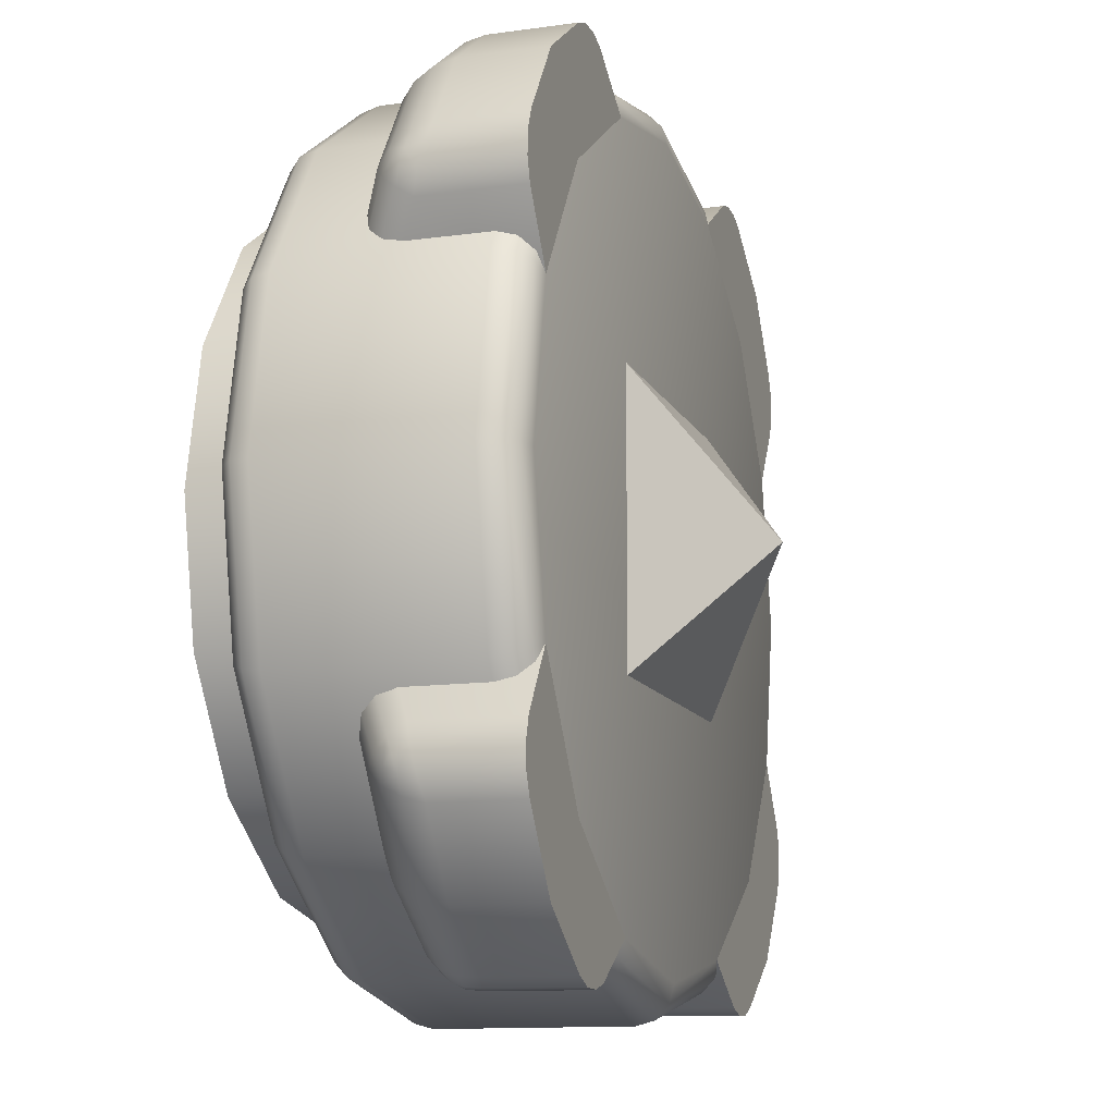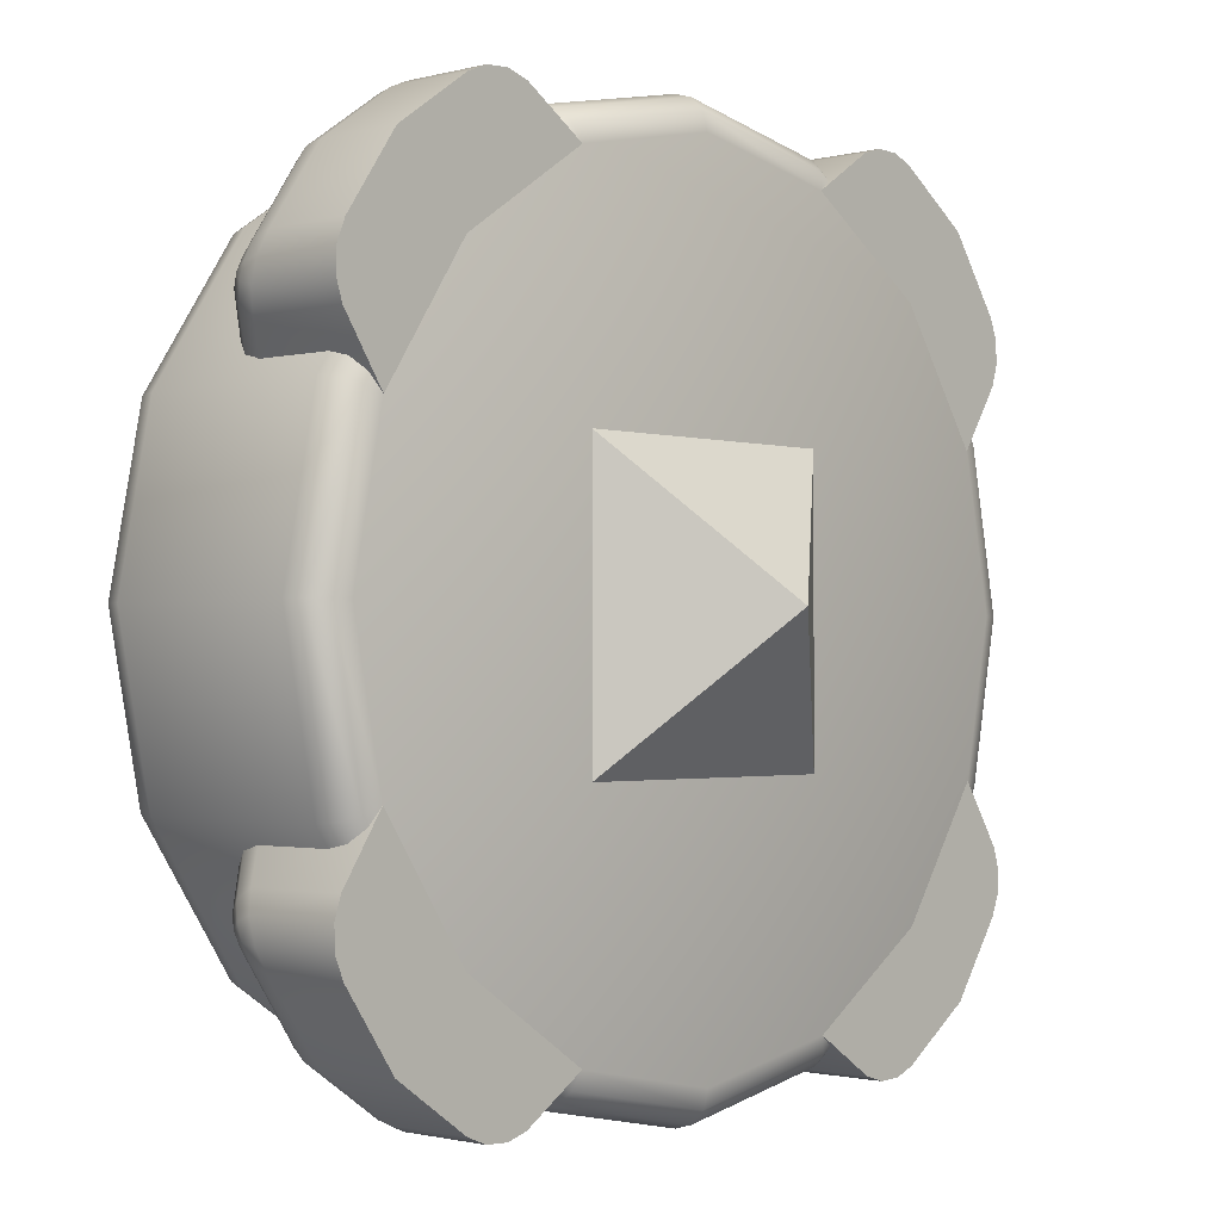
<metadata>
{"format":"obj","ext":"obj","renderer":"f3d","projection":"perspective","resolution":1024,"background":"white","views":[{"elev":-12.3,"azim":108.0,"up":"+Y"},{"elev":-1.4,"azim":132.6,"up":"+Y"}]}
</metadata>
<code>
o Cylinder.003
v 0 0.3275 -0.2514
v 0 -0.3275 -0.2514
v -0.1253 -0.3026 -0.2514
v -0.2316 -0.2316 -0.2514
v -0.3026 -0.1253 -0.2514
v -0.3275 -0 -0.2514
v -0.3026 0.1253 -0.2514
v -0.2316 0.2316 -0.2514
v -0.1253 0.3026 -0.2514
v 0.1253 -0.3026 -0.2514
v 0 0.3275 -0.1946
v 0.2316 -0.2316 -0.2514
v 0.3026 -0.1253 -0.2514
v 0.3275 -0 -0.2514
v 0.3026 0.1253 -0.2514
v 0.2316 0.2316 -0.2514
v 0.1253 0.3026 -0.2514
v 0 -0.3275 -0.1946
v -0.1253 -0.3026 -0.1946
v -0.2316 -0.2316 -0.1946
v -0.3026 -0.1253 -0.1946
v -0.3275 -0 -0.1946
v -0.3026 0.1253 -0.1946
v -0.2316 0.2316 -0.1946
v -0.1253 0.3026 -0.1946
v 0.332 -0.332 -0.5
v 0.3275 -0 -0.1946
v 0.2634 -0.2634 -0.3361
v 0.1425 -0.3441 -0.5
v 0.3441 -0.1425 -0.5
v 0.2634 -0.2634 -0.5
v 0.3026 -0.1253 -0.1946
v 0.2316 -0.2316 -0.1946
v 0.1253 0.3026 -0.1946
v 0.1253 -0.3026 -0.1946
v 0.2316 0.2316 -0.1946
v 0.3026 0.1253 -0.1946
v 0.332 -0.332 -0.4209
v 0.3107 -0.3107 -0.3678
v 0.3292 -0.3292 -0.4013
v 0.3214 -0.3214 -0.3819
v 0.2622 -0.3802 -0.5
v 0.2013 -0.3828 -0.5
v 0.2432 -0.388 -0.5
v 0.2209 -0.389 -0.5
v 0.3828 -0.2013 -0.4061
v 0.3622 -0.2357 -0.3681
v 0.3802 -0.2622 -0.4209
v 0.3826 -0.2114 -0.3902
v 0.3885 -0.221 -0.4108
v 0.3871 -0.2261 -0.3961
v 0.3721 -0.247 -0.3823
v 0.3751 -0.2239 -0.3764
v 0.3819 -0.2343 -0.3871
v 0.3876 -0.2432 -0.4162
v 0.3787 -0.2567 -0.4015
v 0.3859 -0.2404 -0.3997
v 0.1425 -0.3441 -0.3756
v 0.1749 -0.3225 -0.3361
v 0.1469 -0.3412 -0.3558
v 0.1587 -0.3333 -0.3414
v 0.3225 -0.1749 -0.3361
v 0.3441 -0.1425 -0.3756
v 0.3333 -0.1587 -0.3414
v 0.3412 -0.1469 -0.3558
v 0.3828 -0.2013 -0.5
v 0.3802 -0.2622 -0.5
v 0.389 -0.2209 -0.5
v 0.388 -0.2432 -0.5
v 0.2357 -0.3622 -0.3681
v 0.2013 -0.3828 -0.4061
v 0.2622 -0.3802 -0.4209
v 0.2239 -0.3751 -0.3764
v 0.247 -0.3721 -0.3823
v 0.2343 -0.3819 -0.3871
v 0.221 -0.3885 -0.4108
v 0.2114 -0.3826 -0.3902
v 0.2261 -0.3871 -0.3961
v 0.2567 -0.3787 -0.4015
v 0.2432 -0.3876 -0.4162
v 0.2404 -0.3859 -0.3997
v 0 0.3725 -0.5
v 0 0.407 -0.4661
v 0 0.3897 -0.4955
v 0 0.4024 -0.483
v 0 0.3725 -0.2513
v 0 0.407 -0.2852
v 0 0.3897 -0.2558
v 0 0.4024 -0.2682
v 0.1425 -0.3441 -0.5
v 0.1558 -0.3761 -0.4661
v 0.1492 -0.3601 -0.4955
v 0.154 -0.3718 -0.483
v 0.1425 -0.3441 -0.2513
v 0.1558 -0.3761 -0.2852
v 0.1492 -0.3601 -0.2558
v 0.154 -0.3718 -0.2682
v 0.2634 -0.2634 -0.5
v 0.2878 -0.2878 -0.4661
v 0.2756 -0.2756 -0.4955
v 0.2845 -0.2845 -0.483
v 0.2878 -0.2878 -0.2852
v 0.2634 -0.2634 -0.2513
v 0.2845 -0.2845 -0.2682
v 0.2756 -0.2756 -0.2558
v 0.3761 -0.1558 -0.4661
v 0.3441 -0.1425 -0.5
v 0.3718 -0.154 -0.483
v 0.3601 -0.1492 -0.4955
v 0.3761 -0.1558 -0.2852
v 0.3441 -0.1425 -0.2513
v 0.3718 -0.154 -0.2682
v 0.3601 -0.1492 -0.2558
v 0.3725 0 -0.5
v 0.407 0 -0.4661
v 0.3897 0 -0.4955
v 0.4024 0 -0.483
v 0.3725 0 -0.2513
v 0.407 0 -0.2852
v 0.3897 0 -0.2558
v 0.4024 0 -0.2682
v 0.3441 0.1425 -0.5
v 0.3761 0.1558 -0.4661
v 0.3601 0.1492 -0.4955
v 0.3718 0.154 -0.483
v 0 -0.3725 -0.5
v 0 -0.407 -0.4661
v 0 -0.3897 -0.4955
v 0 -0.4024 -0.483
v 0 -0.407 -0.2852
v 0 -0.3725 -0.2513
v 0 -0.4024 -0.2682
v 0 -0.3897 -0.2558
v -0.1558 -0.3761 -0.4661
v -0.1425 -0.3441 -0.5
v -0.154 -0.3718 -0.483
v -0.1492 -0.3601 -0.4955
v -0.1425 -0.3441 -0.2513
v -0.1558 -0.3761 -0.2852
v -0.1492 -0.3601 -0.2558
v -0.154 -0.3718 -0.2682
v -0.2878 -0.2878 -0.4661
v -0.2634 -0.2634 -0.5
v -0.2845 -0.2845 -0.483
v -0.2756 -0.2756 -0.4955
v -0.2634 -0.2634 -0.2513
v -0.2878 -0.2878 -0.2852
v -0.2756 -0.2756 -0.2558
v -0.2845 -0.2845 -0.2682
v -0.3761 -0.1558 -0.4661
v -0.3441 -0.1425 -0.5
v -0.3718 -0.154 -0.483
v -0.3601 -0.1492 -0.4955
v -0.3441 -0.1425 -0.2513
v -0.3761 -0.1558 -0.2852
v -0.3601 -0.1492 -0.2558
v -0.3718 -0.154 -0.2682
v -0.407 0 -0.4661
v -0.3725 0 -0.5
v -0.4024 0 -0.483
v -0.3897 0 -0.4955
v -0.3725 0 -0.2513
v -0.407 0 -0.2852
v -0.3897 0 -0.2558
v -0.4024 0 -0.2682
v -0.3761 0.1558 -0.4661
v -0.3441 0.1425 -0.5
v -0.3718 0.154 -0.483
v -0.3601 0.1492 -0.4955
v -0.3441 0.1425 -0.2513
v -0.3761 0.1558 -0.2852
v -0.3601 0.1492 -0.2558
v -0.3718 0.154 -0.2682
v -0.2878 0.2878 -0.4661
v -0.2634 0.2634 -0.5
v -0.2845 0.2845 -0.483
v -0.2756 0.2756 -0.4955
v -0.2634 0.2634 -0.2513
v -0.2878 0.2878 -0.2852
v -0.2756 0.2756 -0.2558
v -0.2845 0.2845 -0.2682
v -0.1558 0.3761 -0.4661
v -0.1425 0.3441 -0.5
v -0.154 0.3718 -0.483
v -0.1492 0.3601 -0.4955
v -0.1425 0.3441 -0.2513
v -0.1558 0.3761 -0.2852
v -0.1492 0.3601 -0.2558
v -0.154 0.3718 -0.2682
v 0.3761 0.1558 -0.2852
v 0.3441 0.1425 -0.2513
v 0.3718 0.154 -0.2682
v 0.3601 0.1492 -0.2558
v 0.2634 0.2634 -0.5
v 0.2878 0.2878 -0.4661
v 0.2756 0.2756 -0.4955
v 0.2845 0.2845 -0.483
v 0.2878 0.2878 -0.2852
v 0.2634 0.2634 -0.2513
v 0.2845 0.2845 -0.2682
v 0.2756 0.2756 -0.2558
v 0.1425 0.3441 -0.5
v 0.1558 0.3761 -0.4661
v 0.1492 0.3601 -0.4955
v 0.154 0.3718 -0.483
v 0.1558 0.3761 -0.2852
v 0.1425 0.3441 -0.2513
v 0.154 0.3718 -0.2682
v 0.1492 0.3601 -0.2558
v -0.332 -0.332 -0.5
v -0.2634 -0.2634 -0.3361
v -0.1425 -0.3441 -0.5
v -0.3441 -0.1425 -0.5
v -0.2634 -0.2634 -0.5
v -0.332 -0.332 -0.4209
v -0.3107 -0.3107 -0.3678
v -0.3292 -0.3292 -0.4013
v -0.3214 -0.3214 -0.3819
v -0.2622 -0.3802 -0.5
v -0.2013 -0.3828 -0.5
v -0.2432 -0.388 -0.5
v -0.2209 -0.389 -0.5
v -0.3828 -0.2013 -0.4061
v -0.3622 -0.2357 -0.3681
v -0.3802 -0.2622 -0.4209
v -0.3826 -0.2114 -0.3902
v -0.3885 -0.221 -0.4108
v -0.3871 -0.2261 -0.3961
v -0.3721 -0.247 -0.3823
v -0.3751 -0.2239 -0.3764
v -0.3819 -0.2343 -0.3871
v -0.3876 -0.2432 -0.4162
v -0.3787 -0.2567 -0.4015
v -0.3859 -0.2404 -0.3997
v -0.1425 -0.3441 -0.3756
v -0.1749 -0.3225 -0.3361
v -0.1469 -0.3412 -0.3558
v -0.1587 -0.3333 -0.3414
v -0.3225 -0.1749 -0.3361
v -0.3441 -0.1425 -0.3756
v -0.3333 -0.1587 -0.3414
v -0.3412 -0.1469 -0.3558
v -0.3828 -0.2013 -0.5
v -0.3802 -0.2622 -0.5
v -0.389 -0.2209 -0.5
v -0.388 -0.2432 -0.5
v -0.2357 -0.3622 -0.3681
v -0.2013 -0.3828 -0.4061
v -0.2622 -0.3802 -0.4209
v -0.2239 -0.3751 -0.3764
v -0.247 -0.3721 -0.3823
v -0.2343 -0.3819 -0.3871
v -0.221 -0.3885 -0.4108
v -0.2114 -0.3826 -0.3902
v -0.2261 -0.3871 -0.3961
v -0.2567 -0.3787 -0.4015
v -0.2432 -0.3876 -0.4162
v -0.2404 -0.3859 -0.3997
v 0.332 0.332 -0.5
v 0.2634 0.2634 -0.3361
v 0.1425 0.3441 -0.5
v 0.3441 0.1425 -0.5
v 0.2634 0.2634 -0.5
v 0.332 0.332 -0.4209
v 0.3107 0.3107 -0.3678
v 0.3292 0.3292 -0.4013
v 0.3214 0.3214 -0.3819
v 0.2622 0.3802 -0.5
v 0.2013 0.3828 -0.5
v 0.2432 0.388 -0.5
v 0.2209 0.389 -0.5
v 0.3828 0.2013 -0.4061
v 0.3622 0.2357 -0.3681
v 0.3802 0.2622 -0.4209
v 0.3826 0.2114 -0.3902
v 0.3885 0.221 -0.4108
v 0.3871 0.2261 -0.3961
v 0.3721 0.247 -0.3823
v 0.3751 0.2239 -0.3764
v 0.3819 0.2343 -0.3871
v 0.3876 0.2432 -0.4162
v 0.3787 0.2567 -0.4015
v 0.3859 0.2404 -0.3997
v 0.1425 0.3441 -0.3756
v 0.1749 0.3225 -0.3361
v 0.1469 0.3412 -0.3558
v 0.1587 0.3333 -0.3414
v 0.3225 0.1749 -0.3361
v 0.3441 0.1425 -0.3756
v 0.3333 0.1587 -0.3414
v 0.3412 0.1469 -0.3558
v 0.3828 0.2013 -0.5
v 0.3802 0.2622 -0.5
v 0.389 0.2209 -0.5
v 0.388 0.2432 -0.5
v 0.2357 0.3622 -0.3681
v 0.2013 0.3828 -0.4061
v 0.2622 0.3802 -0.4209
v 0.2239 0.3751 -0.3764
v 0.247 0.3721 -0.3823
v 0.2343 0.3819 -0.3871
v 0.221 0.3885 -0.4108
v 0.2114 0.3826 -0.3902
v 0.2261 0.3871 -0.3961
v 0.2567 0.3787 -0.4015
v 0.2432 0.3876 -0.4162
v 0.2404 0.3859 -0.3997
v -0.332 0.332 -0.5
v -0.2634 0.2634 -0.3361
v -0.1425 0.3441 -0.5
v -0.3441 0.1425 -0.5
v -0.2634 0.2634 -0.5
v -0.332 0.332 -0.4209
v -0.3107 0.3107 -0.3678
v -0.3292 0.3292 -0.4013
v -0.3214 0.3214 -0.3819
v -0.2622 0.3802 -0.5
v -0.2013 0.3828 -0.5
v -0.2432 0.388 -0.5
v -0.2209 0.389 -0.5
v -0.3828 0.2013 -0.4061
v -0.3622 0.2357 -0.3681
v -0.3802 0.2622 -0.4209
v -0.3826 0.2114 -0.3902
v -0.3885 0.221 -0.4108
v -0.3871 0.2261 -0.3961
v -0.3721 0.247 -0.3823
v -0.3751 0.2239 -0.3764
v -0.3819 0.2343 -0.3871
v -0.3876 0.2432 -0.4162
v -0.3787 0.2567 -0.4015
v -0.3859 0.2404 -0.3997
v -0.1425 0.3441 -0.3756
v -0.1749 0.3225 -0.3361
v -0.1469 0.3412 -0.3558
v -0.1587 0.3333 -0.3414
v -0.3225 0.1749 -0.3361
v -0.3441 0.1425 -0.3756
v -0.3333 0.1587 -0.3414
v -0.3412 0.1469 -0.3558
v -0.3828 0.2013 -0.5
v -0.3802 0.2622 -0.5
v -0.389 0.2209 -0.5
v -0.388 0.2432 -0.5
v -0.2357 0.3622 -0.3681
v -0.2013 0.3828 -0.4061
v -0.2622 0.3802 -0.4209
v -0.2239 0.3751 -0.3764
v -0.247 0.3721 -0.3823
v -0.2343 0.3819 -0.3871
v -0.221 0.3885 -0.4108
v -0.2114 0.3826 -0.3902
v -0.2261 0.3871 -0.3961
v -0.2567 0.3787 -0.4015
v -0.2432 0.3876 -0.4162
v -0.2404 0.3859 -0.3997
v 0.132 -0.132 -0.5
v -2.4e-05 -2.3e-05 -0.6
v 0.132 0.132 -0.5
v -0.132 -0.132 -0.5
v -0.132 0.132 -0.5
f 30 46 66
f 29 71 58
f 130 134 127
f 139 142 134
f 83 206 203
f 123 119 115
f 99 95 91
f 33 10 12
f 155 158 150
f 179 182 174
f 163 166 158
f 115 110 106
f 131 118 199
f 147 150 142
f 28 47 62
f 38 42 26
f 4 21 5
f 32 12 13
f 5 22 6
f 27 13 14
f 6 23 7
f 37 14 15
f 7 24 8
f 11 17 1
f 8 25 9
f 36 15 16
f 91 130 127
f 9 11 1
f 2 19 3
f 3 20 4
f 203 198 195
f 34 16 17
f 106 102 99
f 35 2 10
f 28 70 39
f 186 154 138
f 187 83 182
f 195 190 123
f 69 44 31
f 171 174 166
f 49 50 46
f 49 54 51
f 52 53 47
f 52 57 54
f 55 56 48
f 50 57 55
f 51 54 57
f 73 74 70
f 77 75 73
f 76 77 71
f 76 81 78
f 79 80 72
f 74 81 79
f 75 78 81
f 39 74 41
f 41 79 40
f 40 72 38
f 48 69 55
f 55 68 50
f 50 66 46
f 43 76 71
f 45 80 76
f 44 72 80
f 39 52 47
f 41 56 52
f 40 48 56
f 62 53 64
f 53 65 64
f 49 63 65
f 59 73 70
f 73 60 77
f 77 58 71
f 48 26 67
f 90 100 92
f 100 93 92
f 93 99 91
f 94 105 103
f 96 104 105
f 97 102 104
f 103 113 111
f 105 112 113
f 104 110 112
f 107 116 109
f 109 117 108
f 117 106 108
f 114 124 116
f 124 117 116
f 125 115 117
f 118 193 191
f 120 192 193
f 121 190 192
f 191 201 199
f 193 200 201
f 192 198 200
f 194 204 196
f 204 197 196
f 205 195 197
f 199 209 207
f 201 208 209
f 200 206 208
f 134 129 127
f 136 128 129
f 128 135 126
f 130 141 139
f 132 140 141
f 140 131 138
f 142 136 134
f 144 137 136
f 145 135 137
f 139 149 147
f 141 148 149
f 148 138 146
f 150 144 142
f 152 145 144
f 153 143 145
f 147 157 155
f 149 156 157
f 156 146 154
f 150 160 152
f 160 153 152
f 161 151 153
f 155 165 163
f 165 156 164
f 156 162 164
f 158 168 160
f 168 161 160
f 169 159 161
f 163 173 171
f 165 172 173
f 172 162 170
f 174 168 166
f 176 169 168
f 177 167 169
f 171 181 179
f 173 180 181
f 180 170 178
f 131 96 94
f 96 132 97
f 132 95 97
f 182 176 174
f 184 177 176
f 177 183 175
f 187 181 189
f 181 188 189
f 180 186 188
f 83 184 182
f 85 185 184
f 84 183 185
f 187 89 87
f 189 88 89
f 188 86 88
f 107 100 98
f 109 101 100
f 108 99 101
f 111 120 118
f 113 121 120
f 112 119 121
f 122 196 124
f 196 125 124
f 197 123 125
f 207 88 86
f 209 89 88
f 208 87 89
f 82 204 202
f 204 85 205
f 205 83 203
f 90 128 126
f 92 129 128
f 93 127 129
f 167 202 107
f 213 223 240
f 212 248 220
f 224 211 239
f 219 215 210
f 211 247 236
f 220 210 243
f 227 226 223
f 226 231 230
f 230 229 224
f 229 234 233
f 233 232 225
f 234 227 232
f 228 234 231
f 251 250 247
f 252 254 250
f 254 253 248
f 253 258 257
f 257 256 249
f 258 251 256
f 252 258 255
f 216 251 247
f 218 256 251
f 217 249 256
f 225 246 244
f 232 245 246
f 227 243 245
f 253 220 248
f 257 222 253
f 249 221 257
f 229 216 224
f 233 218 229
f 225 217 233
f 239 230 224
f 242 230 241
f 240 226 242
f 250 236 247
f 250 237 238
f 254 235 237
f 210 225 244
f 262 272 289
f 261 297 269
f 273 260 288
f 268 264 259
f 260 296 285
f 269 259 292
f 276 275 272
f 275 280 279
f 279 278 273
f 278 283 282
f 282 281 274
f 283 276 281
f 277 283 280
f 300 299 296
f 301 303 299
f 303 302 297
f 302 307 306
f 306 305 298
f 307 300 305
f 301 307 304
f 265 300 296
f 267 305 300
f 266 298 305
f 274 295 293
f 281 294 295
f 276 292 294
f 302 269 297
f 306 271 302
f 298 270 306
f 278 265 273
f 282 267 278
f 274 266 282
f 288 279 273
f 291 279 290
f 289 275 291
f 299 285 296
f 299 286 287
f 303 284 286
f 259 274 293
f 311 321 341
f 310 346 333
f 309 322 337
f 313 317 308
f 309 345 314
f 344 319 312
f 324 325 321
f 324 329 326
f 327 328 322
f 327 332 329
f 330 331 323
f 325 332 330
f 326 329 332
f 348 349 345
f 352 350 348
f 351 352 346
f 351 356 353
f 354 355 347
f 349 356 354
f 350 353 356
f 314 349 316
f 316 354 315
f 315 347 313
f 323 344 330
f 330 343 325
f 325 341 321
f 318 351 346
f 320 355 351
f 319 347 355
f 314 327 322
f 316 331 327
f 315 323 331
f 337 328 339
f 328 340 339
f 324 338 340
f 334 348 345
f 348 335 352
f 352 333 346
f 323 308 342
f 357 358 359
f 358 357 360
f 361 358 360
f 358 361 359
f 30 63 46
f 29 43 71
f 130 139 134
f 139 147 142
f 83 87 206
f 123 190 119
f 99 102 95
f 33 35 10
f 155 163 158
f 179 187 182
f 163 171 166
f 115 119 110
f 207 86 131
f 131 94 103
f 103 111 118
f 118 191 199
f 199 207 131
f 131 103 118
f 147 155 150
f 28 39 47
f 38 72 42
f 4 20 21
f 32 33 12
f 5 21 22
f 27 32 13
f 6 22 23
f 37 27 14
f 7 23 24
f 11 34 17
f 8 24 25
f 36 37 15
f 91 95 130
f 9 25 11
f 2 18 19
f 3 19 20
f 203 206 198
f 34 36 16
f 106 110 102
f 35 18 2
f 28 59 70
f 131 86 186
f 186 178 170
f 170 162 154
f 154 146 138
f 138 131 186
f 186 170 154
f 187 87 83
f 195 198 190
f 31 30 66
f 66 68 69
f 69 67 26
f 26 42 44
f 44 45 43
f 43 29 31
f 31 66 69
f 69 26 44
f 44 43 31
f 171 179 174
f 49 51 50
f 49 53 54
f 52 54 53
f 52 56 57
f 55 57 56
f 50 51 57
f 73 75 74
f 77 78 75
f 76 78 77
f 76 80 81
f 79 81 80
f 74 75 81
f 39 70 74
f 41 74 79
f 40 79 72
f 48 67 69
f 55 69 68
f 50 68 66
f 43 45 76
f 45 44 80
f 44 42 72
f 39 41 52
f 41 40 56
f 40 38 48
f 62 47 53
f 53 49 65
f 49 46 63
f 59 61 73
f 73 61 60
f 77 60 58
f 48 38 26
f 90 98 100
f 100 101 93
f 93 101 99
f 94 96 105
f 96 97 104
f 97 95 102
f 103 105 113
f 105 104 112
f 104 102 110
f 107 114 116
f 109 116 117
f 117 115 106
f 114 122 124
f 124 125 117
f 125 123 115
f 118 120 193
f 120 121 192
f 121 119 190
f 191 193 201
f 193 192 200
f 192 190 198
f 194 202 204
f 204 205 197
f 205 203 195
f 199 201 209
f 201 200 208
f 200 198 206
f 134 136 129
f 136 137 128
f 128 137 135
f 130 132 141
f 132 133 140
f 140 133 131
f 142 144 136
f 144 145 137
f 145 143 135
f 139 141 149
f 141 140 148
f 148 140 138
f 150 152 144
f 152 153 145
f 153 151 143
f 147 149 157
f 149 148 156
f 156 148 146
f 150 158 160
f 160 161 153
f 161 159 151
f 155 157 165
f 165 157 156
f 156 154 162
f 158 166 168
f 168 169 161
f 169 167 159
f 163 165 173
f 165 164 172
f 172 164 162
f 174 176 168
f 176 177 169
f 177 175 167
f 171 173 181
f 173 172 180
f 180 172 170
f 131 133 96
f 96 133 132
f 132 130 95
f 182 184 176
f 184 185 177
f 177 185 183
f 187 179 181
f 181 180 188
f 180 178 186
f 83 85 184
f 85 84 185
f 84 82 183
f 187 189 89
f 189 188 88
f 188 186 86
f 107 109 100
f 109 108 101
f 108 106 99
f 111 113 120
f 113 112 121
f 112 110 119
f 122 194 196
f 196 197 125
f 197 195 123
f 207 209 88
f 209 208 89
f 208 206 87
f 82 84 204
f 204 84 85
f 205 85 83
f 90 92 128
f 92 93 129
f 93 91 127
f 107 98 90
f 90 126 135
f 135 143 151
f 151 159 167
f 167 175 183
f 183 82 202
f 202 194 122
f 122 114 107
f 107 90 135
f 135 151 167
f 167 183 202
f 202 122 107
f 107 135 167
f 213 243 223
f 212 235 248
f 224 216 211
f 219 249 215
f 211 216 247
f 243 213 214
f 214 212 220
f 220 222 221
f 221 219 210
f 210 244 246
f 246 245 243
f 243 214 220
f 220 221 210
f 210 246 243
f 227 228 226
f 226 228 231
f 230 231 229
f 229 231 234
f 233 234 232
f 234 228 227
f 251 252 250
f 252 255 254
f 254 255 253
f 253 255 258
f 257 258 256
f 258 252 251
f 216 218 251
f 218 217 256
f 217 215 249
f 225 232 246
f 232 227 245
f 227 223 243
f 253 222 220
f 257 221 222
f 249 219 221
f 229 218 216
f 233 217 218
f 225 215 217
f 239 241 230
f 242 226 230
f 240 223 226
f 250 238 236
f 250 254 237
f 254 248 235
f 210 215 225
f 262 292 272
f 261 284 297
f 273 265 260
f 268 298 264
f 260 265 296
f 292 262 263
f 263 261 269
f 269 271 270
f 270 268 259
f 259 293 295
f 295 294 292
f 292 263 269
f 269 270 259
f 259 295 292
f 276 277 275
f 275 277 280
f 279 280 278
f 278 280 283
f 282 283 281
f 283 277 276
f 300 301 299
f 301 304 303
f 303 304 302
f 302 304 307
f 306 307 305
f 307 301 300
f 265 267 300
f 267 266 305
f 266 264 298
f 274 281 295
f 281 276 294
f 276 272 292
f 302 271 269
f 306 270 271
f 298 268 270
f 278 267 265
f 282 266 267
f 274 264 266
f 288 290 279
f 291 275 279
f 289 272 275
f 299 287 285
f 299 303 286
f 303 297 284
f 259 264 274
f 311 338 321
f 310 318 346
f 309 314 322
f 313 347 317
f 309 334 345
f 312 311 341
f 341 343 344
f 344 342 308
f 308 317 319
f 319 320 318
f 318 310 312
f 312 341 344
f 344 308 319
f 319 318 312
f 324 326 325
f 324 328 329
f 327 329 328
f 327 331 332
f 330 332 331
f 325 326 332
f 348 350 349
f 352 353 350
f 351 353 352
f 351 355 356
f 354 356 355
f 349 350 356
f 314 345 349
f 316 349 354
f 315 354 347
f 323 342 344
f 330 344 343
f 325 343 341
f 318 320 351
f 320 319 355
f 319 317 347
f 314 316 327
f 316 315 331
f 315 313 323
f 337 322 328
f 328 324 340
f 324 321 338
f 334 336 348
f 348 336 335
f 352 335 333
f 323 313 308

</code>
